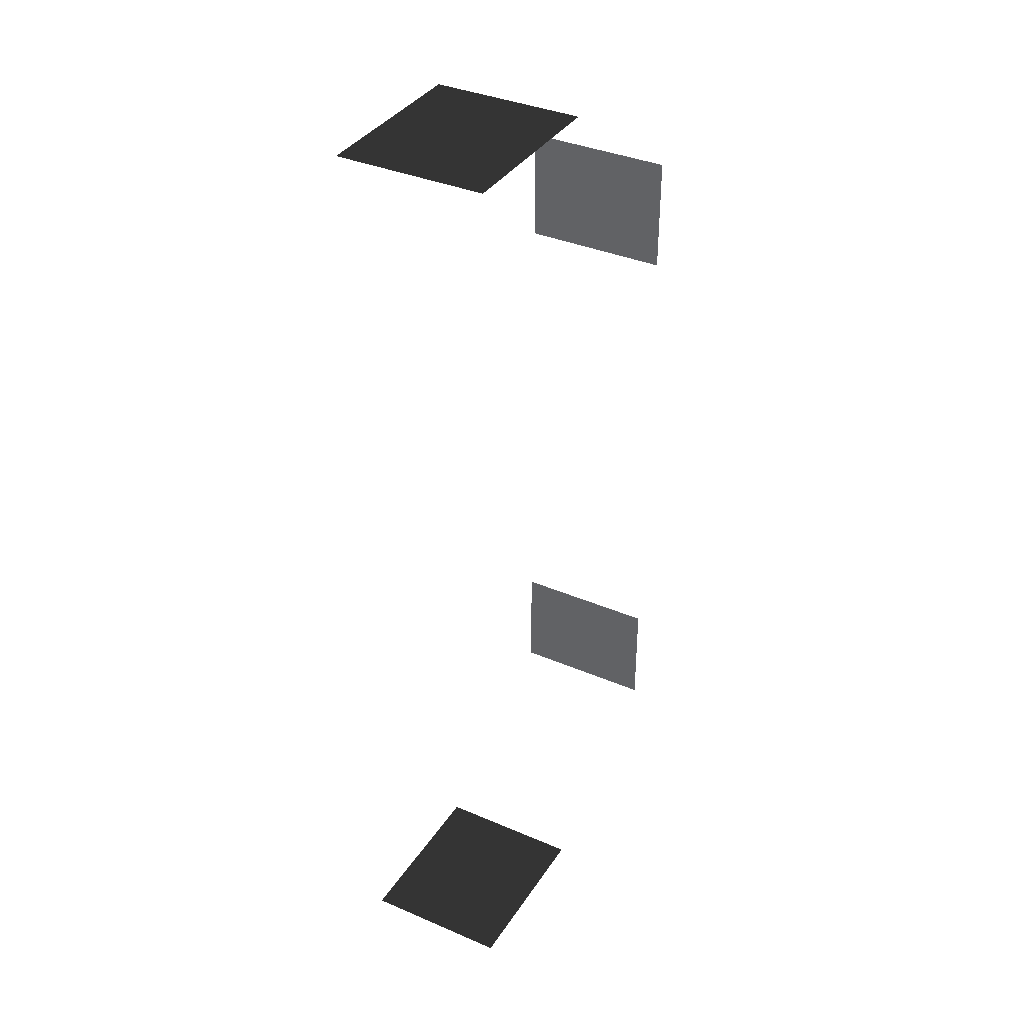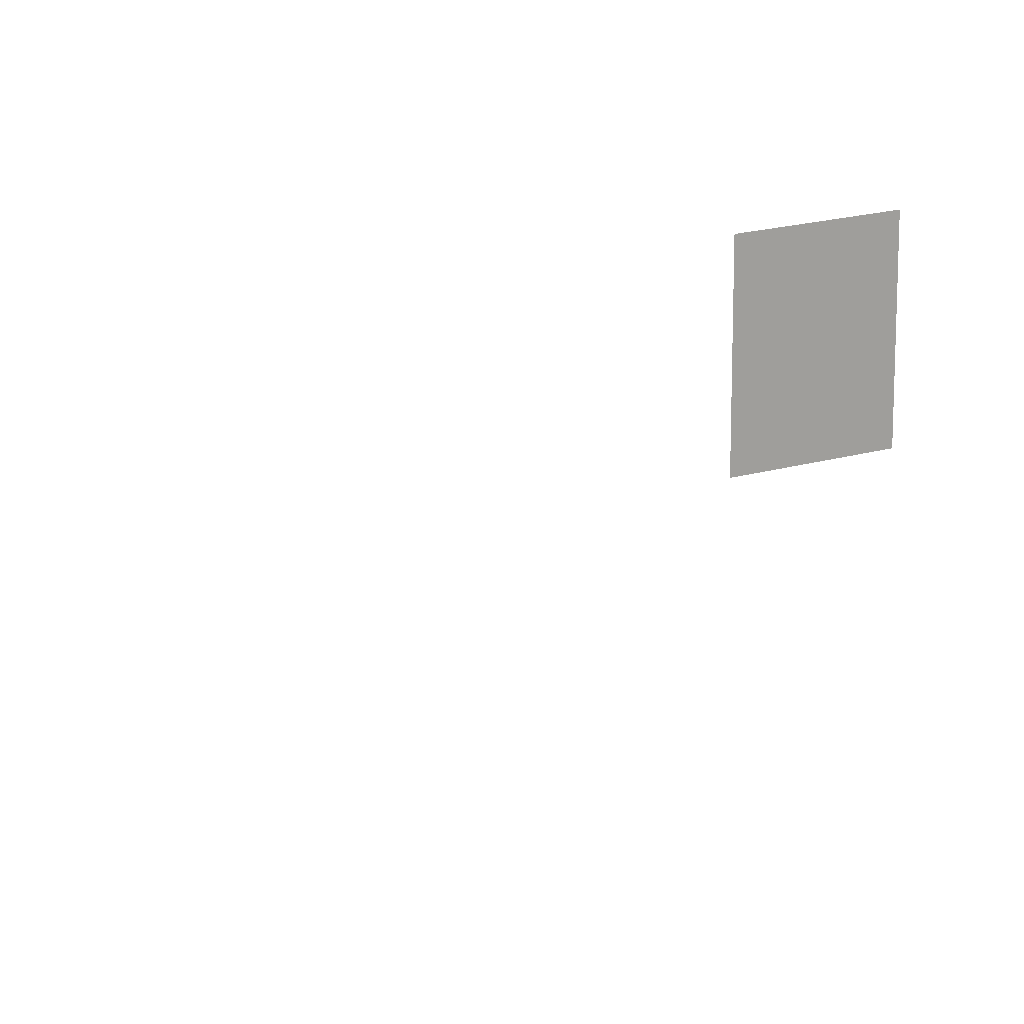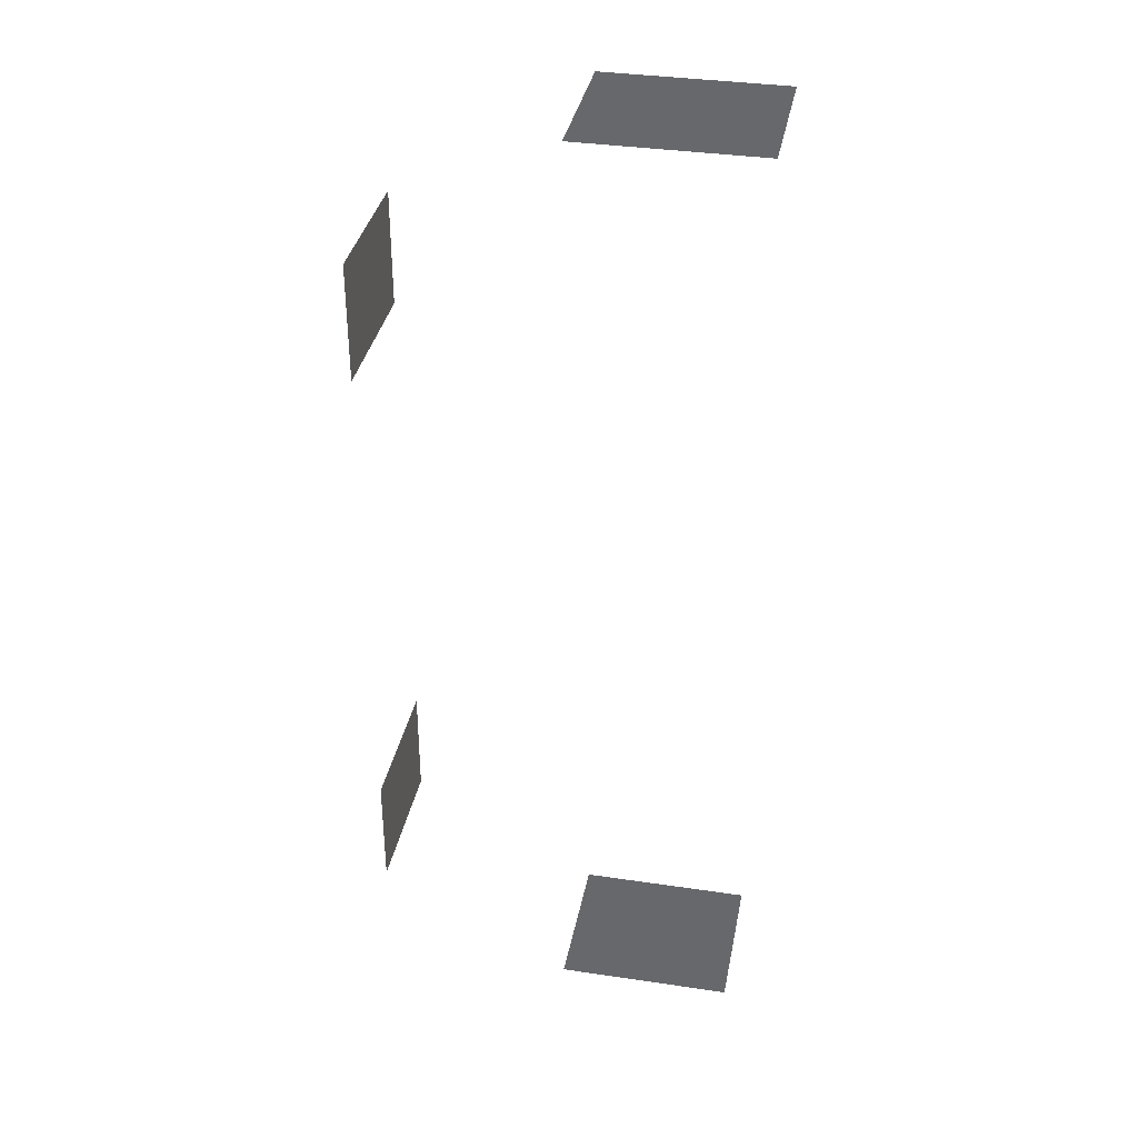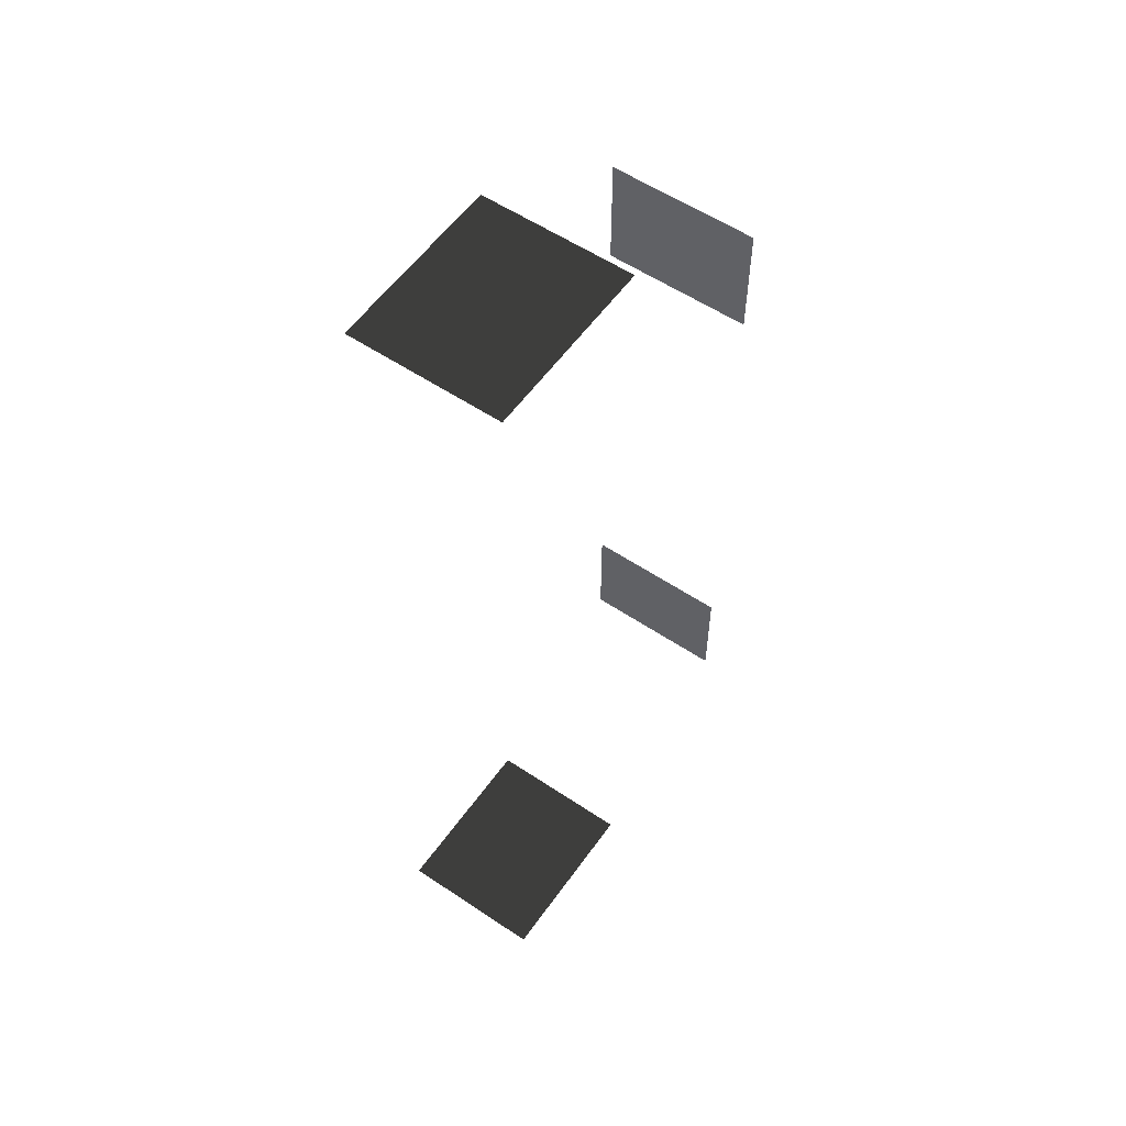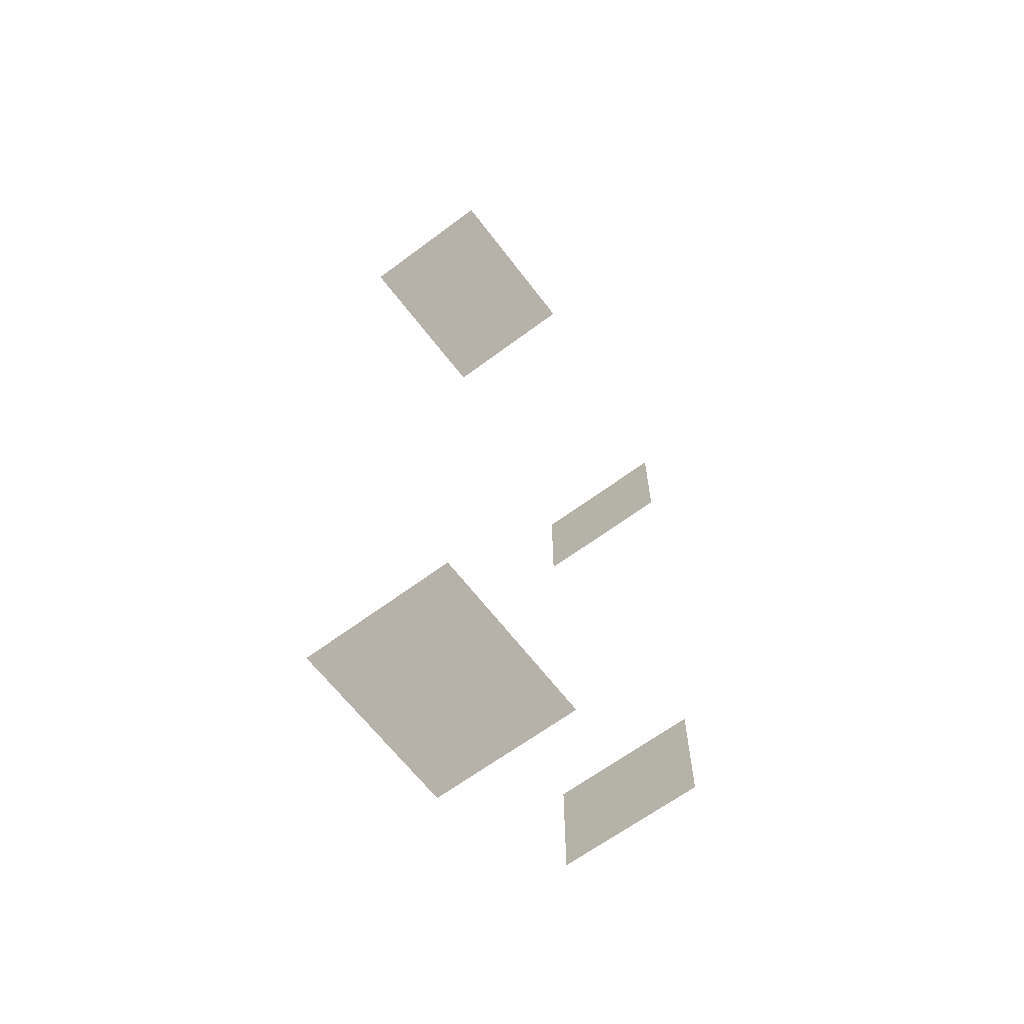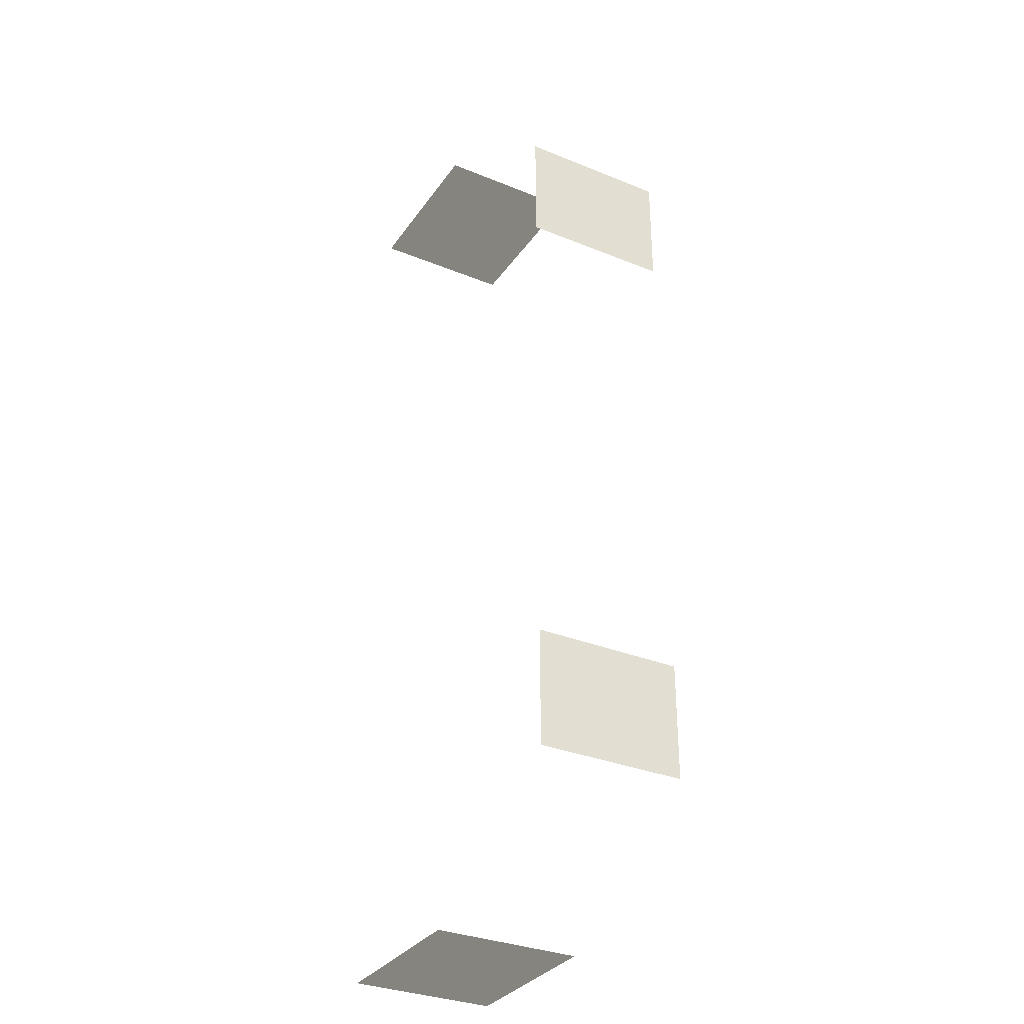
<metadata>
{"format":"obj","ext":"obj","renderer":"f3d","projection":"perspective","resolution":1024,"background":"white","views":[{"elev":36.6,"azim":-60.9,"up":"+Y"},{"elev":18.4,"azim":-120.0,"up":"+Z"},{"elev":35.8,"azim":-169.0,"up":"+Y"},{"elev":56.6,"azim":-55.0,"up":"+Y"},{"elev":-63.8,"azim":-52.9,"up":"+Y"},{"elev":-32.7,"azim":60.6,"up":"+Y"}]}
</metadata>
<code>
v -0.957 0.1001 -0.001043
v -0.957 0.1001 -1.482
v -0.957 -1.066 -1.482
v -0.957 -1.066 -0.001043
v -0.957 6.148 -0.001043
v -0.957 6.148 -1.482
v -0.957 4.981 -1.482
v -0.957 4.981 -0.001043
v -4.046 -2.159 -0.001043
v -4.046 -2.159 -1.482
v -4.629 -2.159 -1.482
v -4.629 -2.159 -0.001043
v -3.463 -2.159 -0.001043
v -3.463 -2.159 -1.482
v -2.88 -2.159 -0.001043
v -2.88 -2.159 -1.482
v -3.463 -2.159 -1.482
v -3.463 -2.159 -0.001043
v -3.463 7.447 -0.001043
v -3.463 7.447 -1.482
v -2.88 7.447 -1.482
v -2.88 7.447 -0.001043
v -4.046 7.447 -0.001043
v -4.046 7.447 -1.482
v -4.629 7.447 -0.001043
v -4.629 7.447 -1.482
v -4.046 7.447 -1.482
v -4.046 7.447 -0.001043
g Building.028_36317_231
f 1 3 2
f 1 4 3
f 5 7 6
f 5 8 7
f 9 11 10
f 9 12 11
f 13 9 10
f 13 10 14
f 15 17 16
f 15 18 17
f 19 21 20
f 19 22 21
f 23 19 20
f 23 20 24
f 25 27 26
f 25 28 27

</code>
